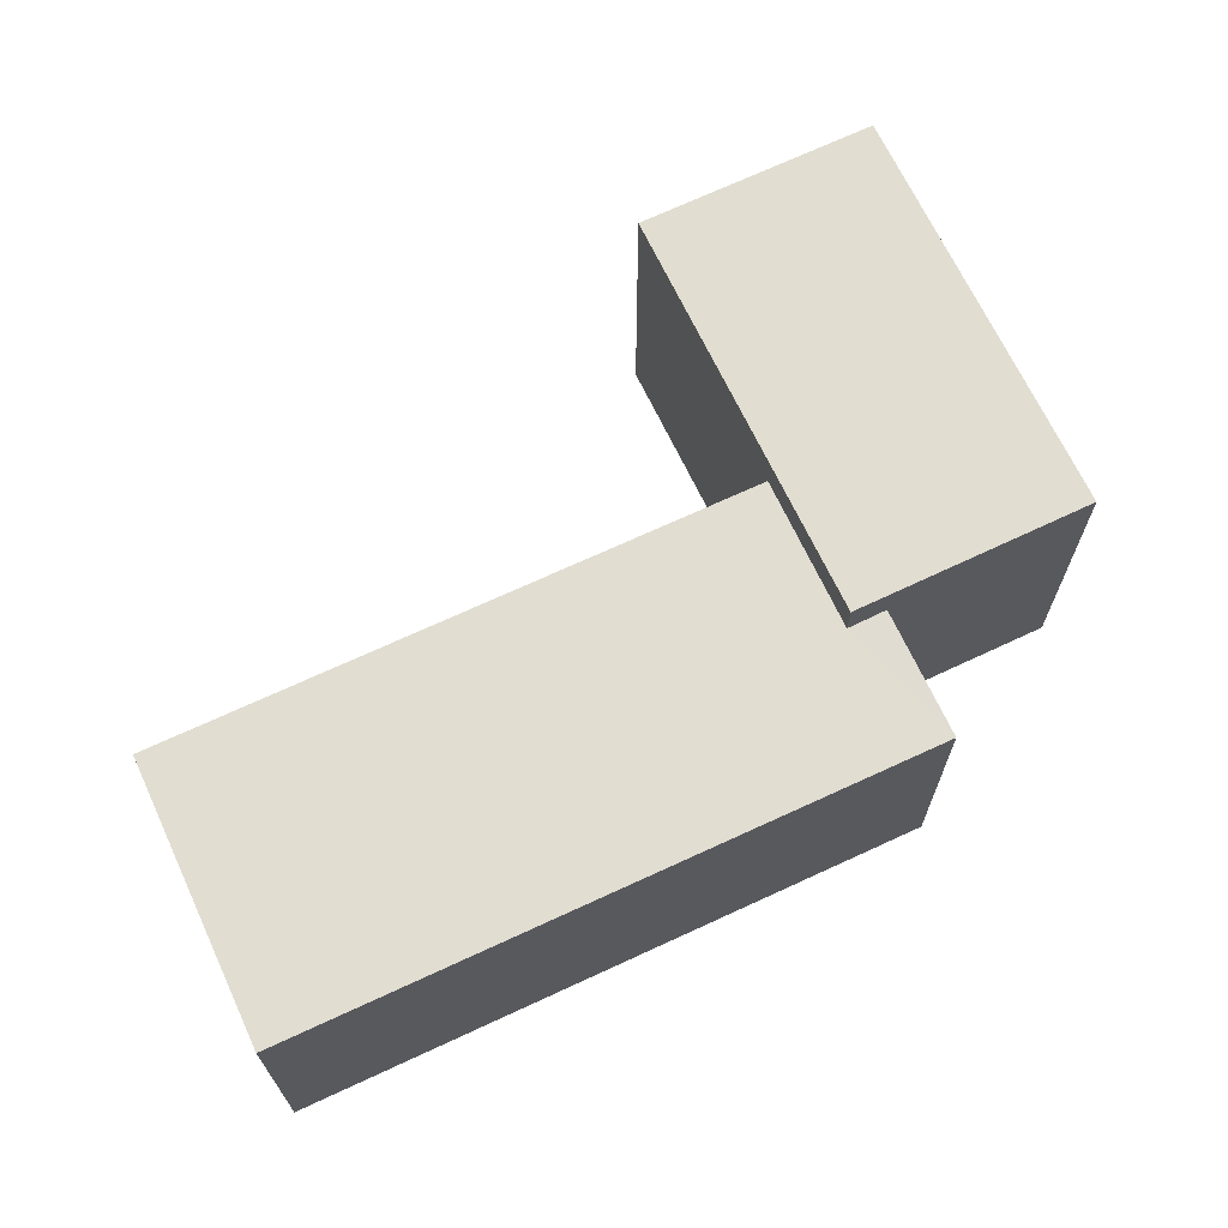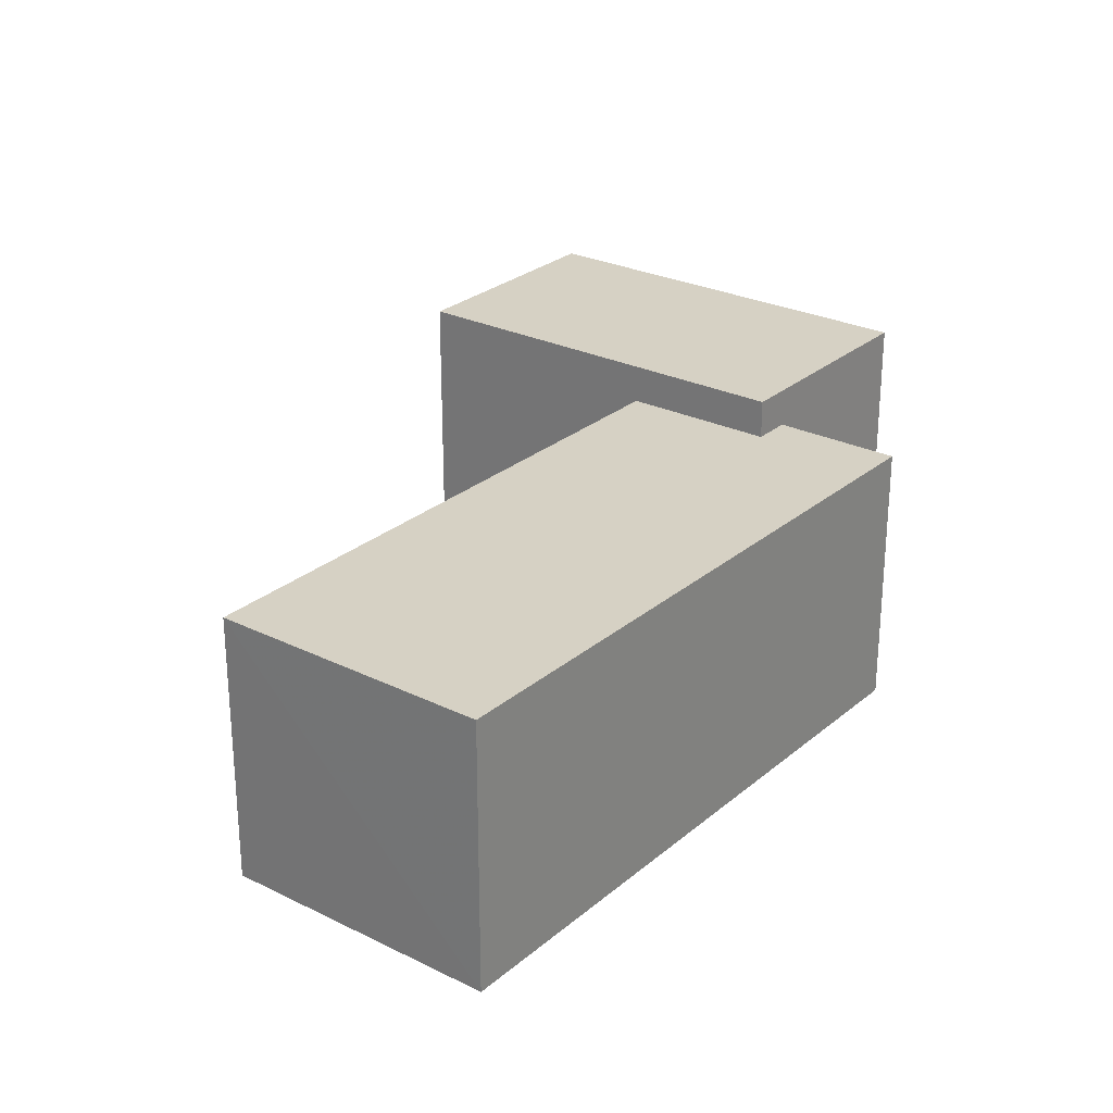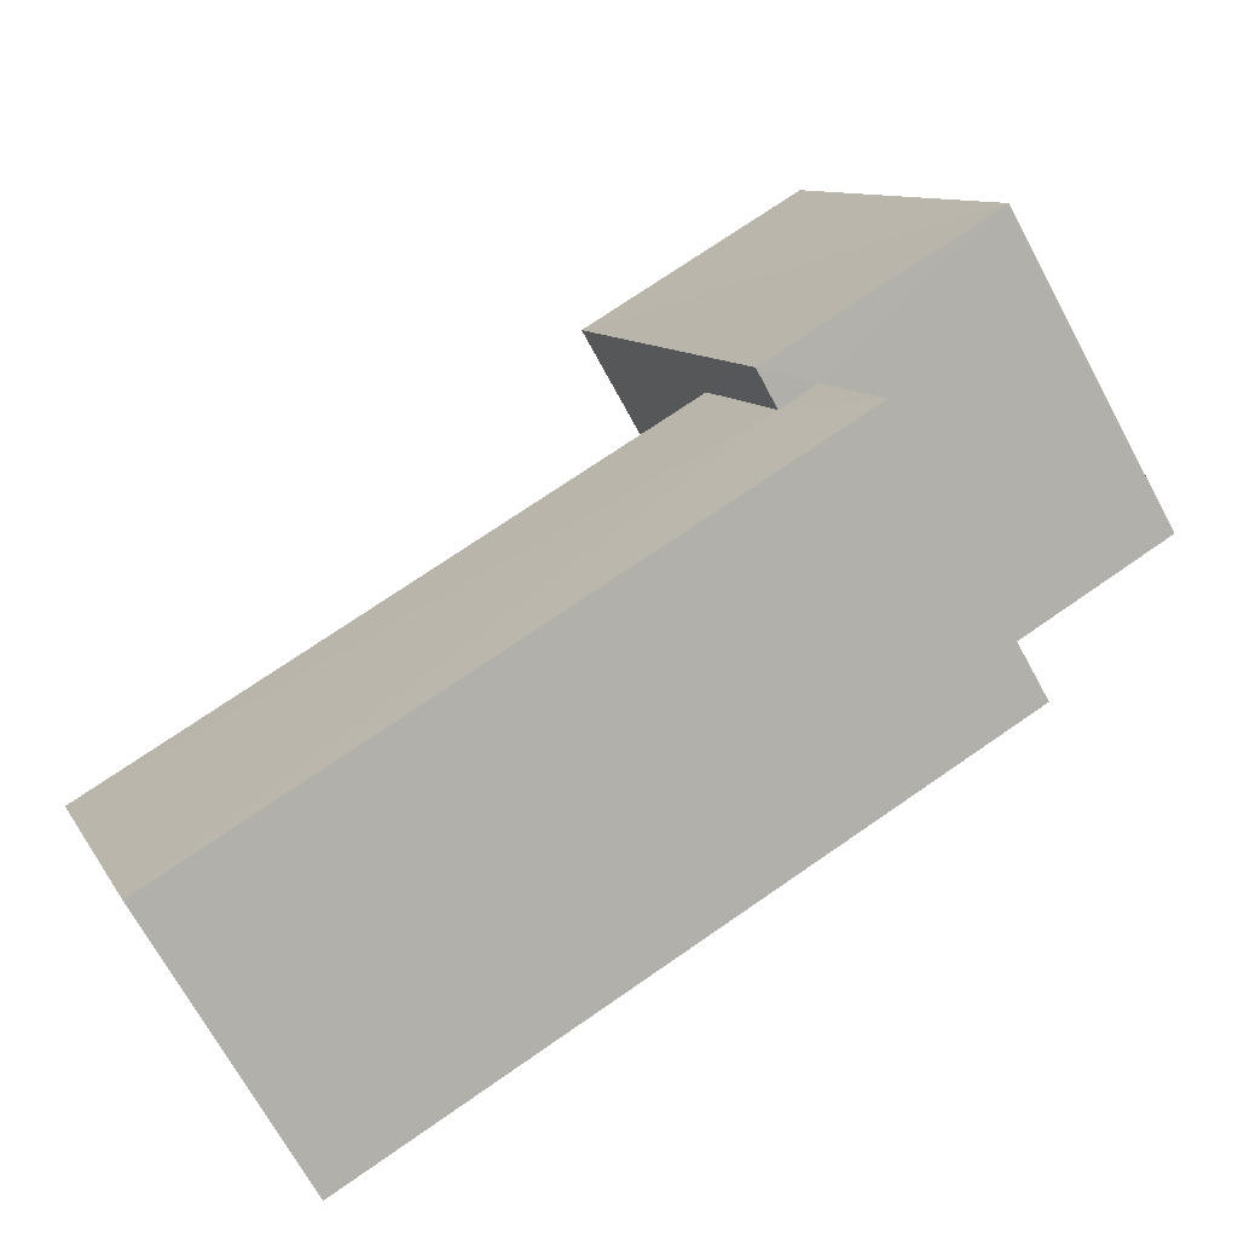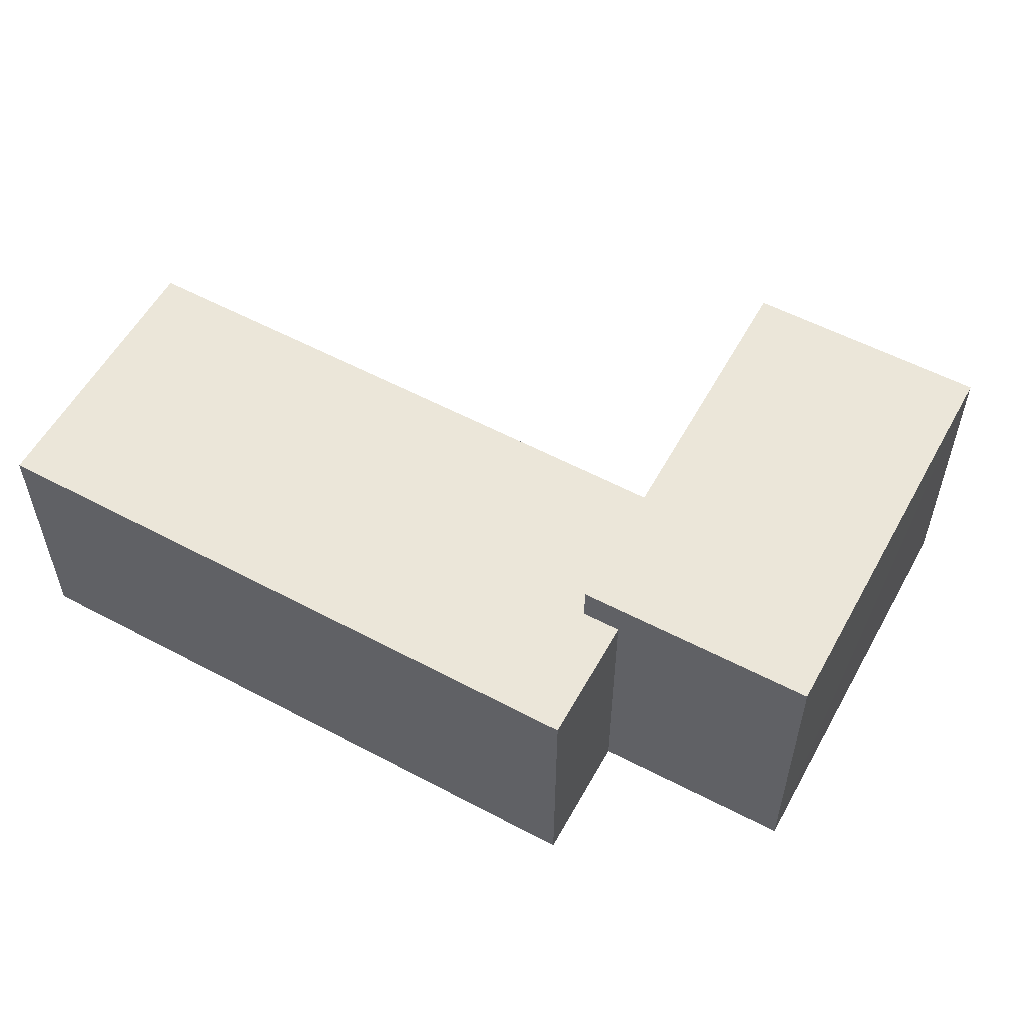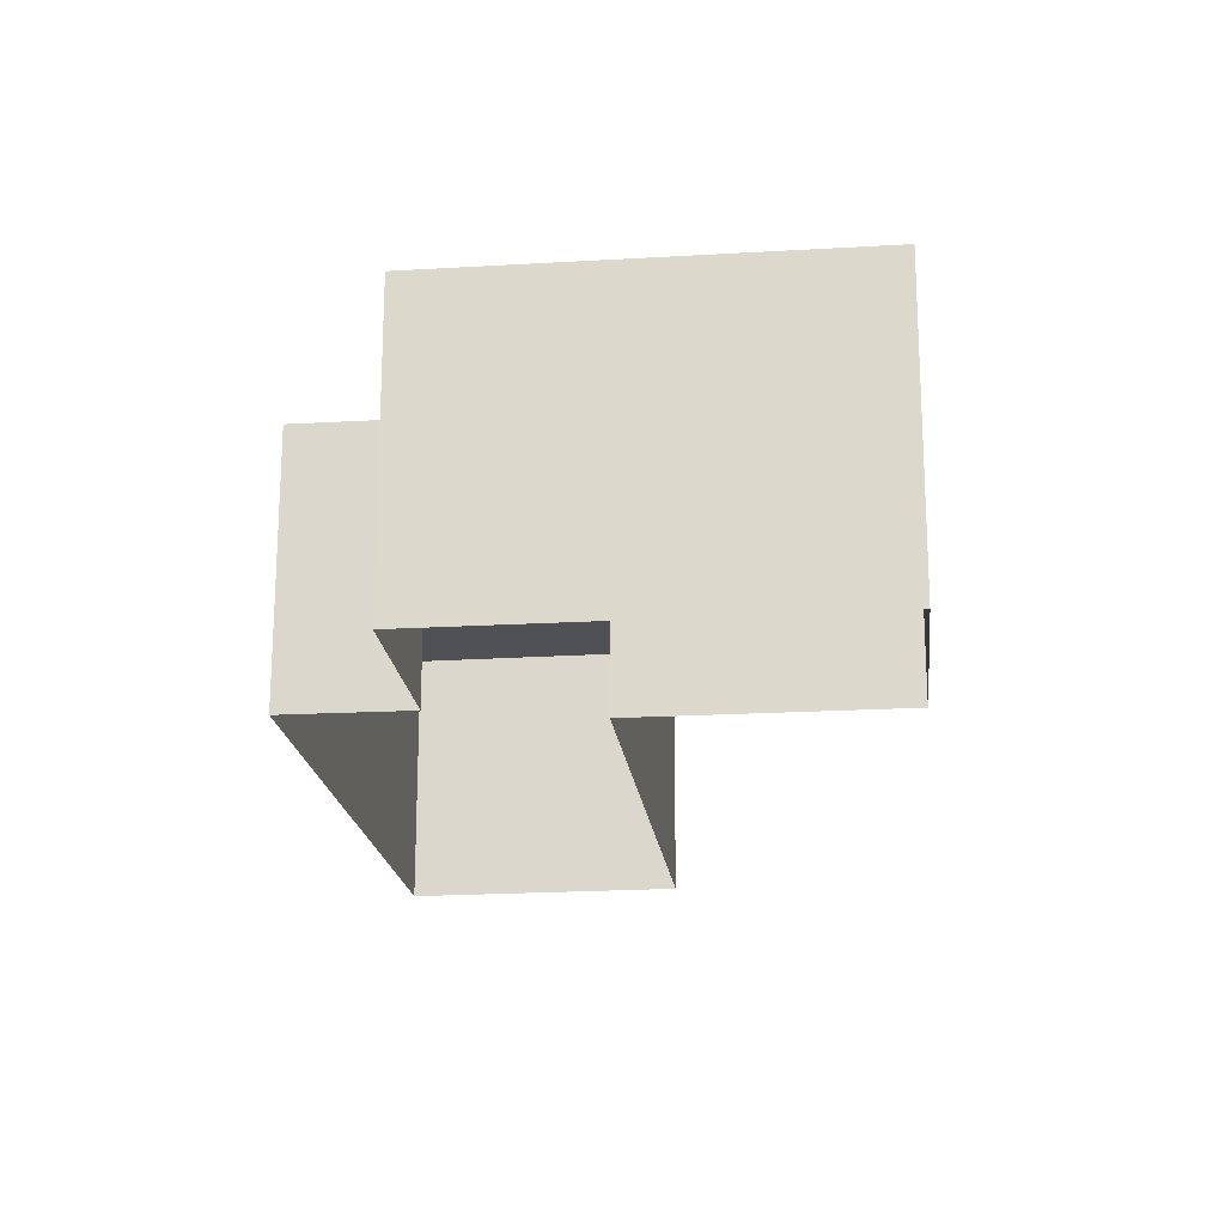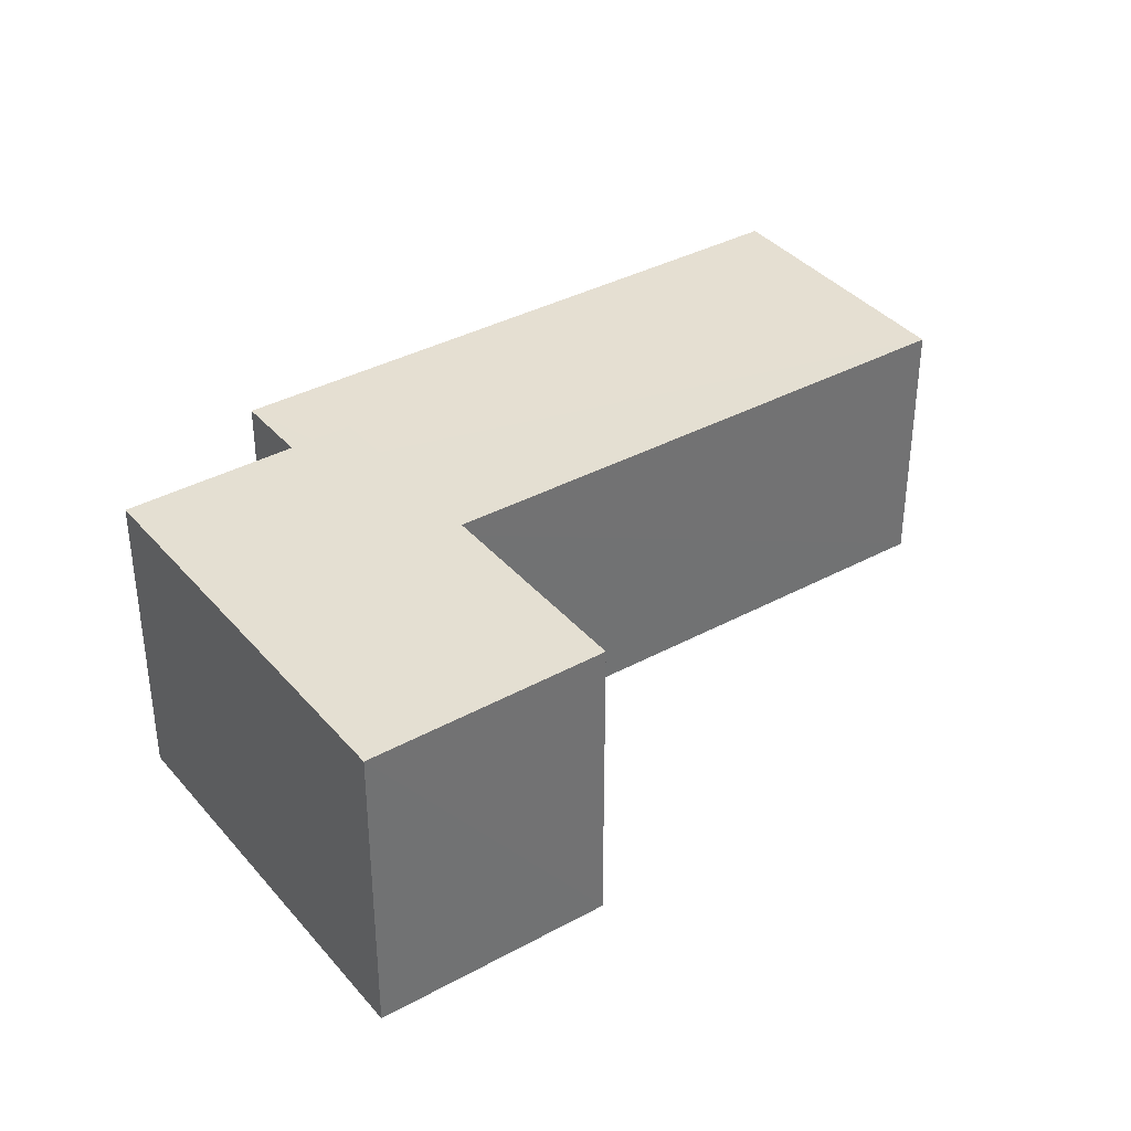
<metadata>
{"format":"obj","ext":"obj","renderer":"f3d","projection":"perspective","resolution":1024,"background":"white","views":[{"elev":68.7,"azim":-3.9,"up":"+Z"},{"elev":26.8,"azim":-31.1,"up":"+Z"},{"elev":-69.7,"azim":28.4,"up":"+Y"},{"elev":56.7,"azim":50.1,"up":"+Z"},{"elev":-20.0,"azim":117.7,"up":"+Z"},{"elev":37.2,"azim":166.2,"up":"+Z"}]}
</metadata>
<code>
v -8.847e+04 -1.006e+05 2.22
v -8.847e+04 -1.006e+05 2.22
v -8.847e+04 -1.006e+05 2.22
v -8.847e+04 -1.006e+05 2.22
v -8.847e+04 -1.006e+05 2.219
v -8.847e+04 -1.006e+05 2.219
v -8.847e+04 -1.006e+05 2.219
v -8.847e+04 -1.006e+05 2.219
v -8.847e+04 -1.006e+05 5.323
v -8.847e+04 -1.006e+05 5.324
v -8.847e+04 -1.006e+05 5.324
v -8.847e+04 -1.006e+05 5.323
v -8.847e+04 -1.006e+05 4.939
v -8.847e+04 -1.006e+05 4.939
v -8.847e+04 -1.006e+05 4.939
v -8.847e+04 -1.006e+05 4.939
v -8.847e+04 -1.006e+05 4.939
v -8.847e+04 -1.006e+05 4.938
f 1 2 3
f 2 4 5
f 3 5 6
f 6 5 7
f 7 5 8
f 3 2 5
f 9 10 11
f 12 9 11
f 13 14 15
f 15 14 16
f 13 17 14
f 16 14 18
f 10 17 11
f 11 17 6
f 10 14 17
f 6 17 3
f 14 10 18
f 5 18 8
f 8 18 9
f 18 10 9
f 12 7 8
f 9 12 8
f 12 6 7
f 12 11 6
f 16 4 2
f 15 16 2
f 18 4 16
f 18 5 4
f 3 13 1
f 3 17 13
f 15 2 1
f 13 15 1

</code>
